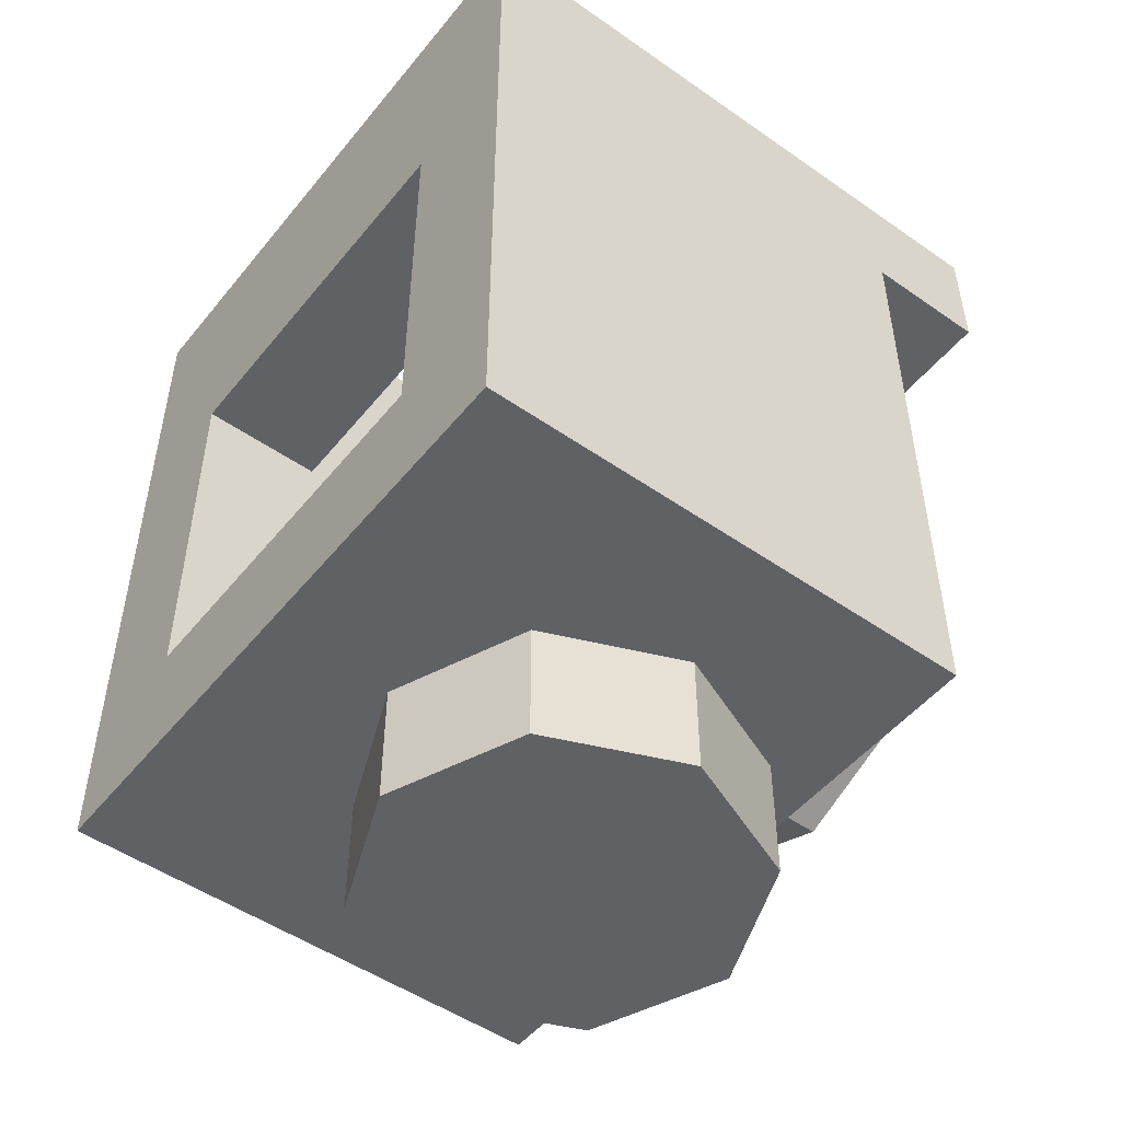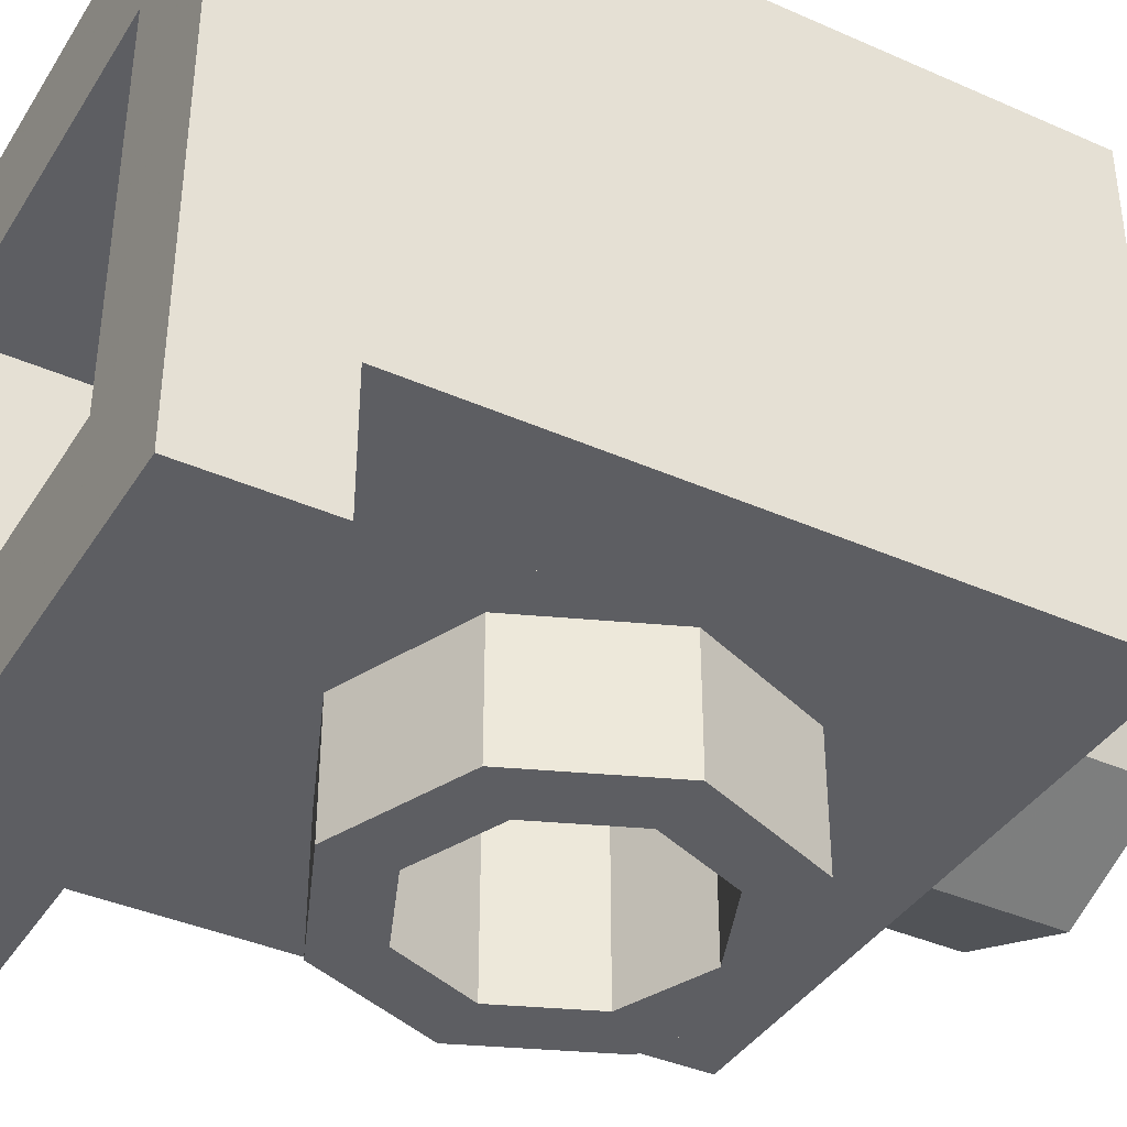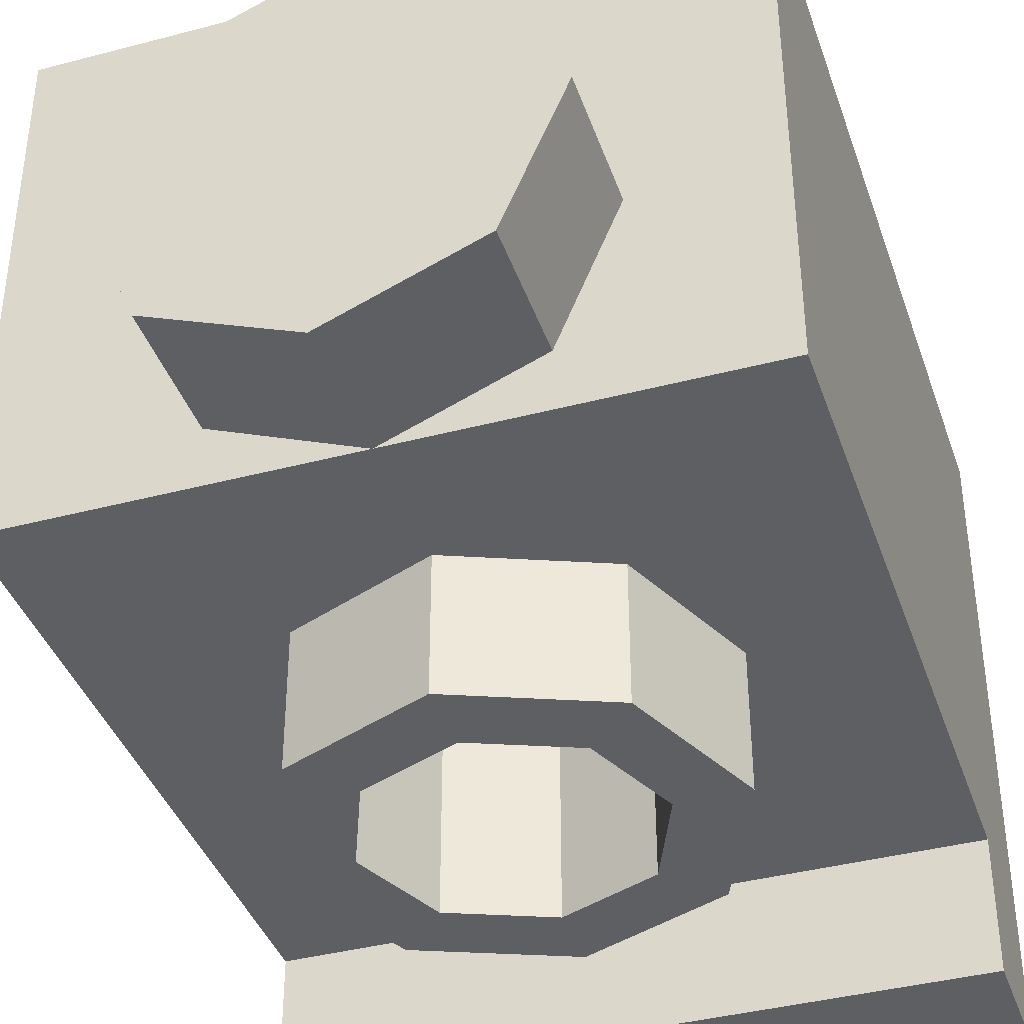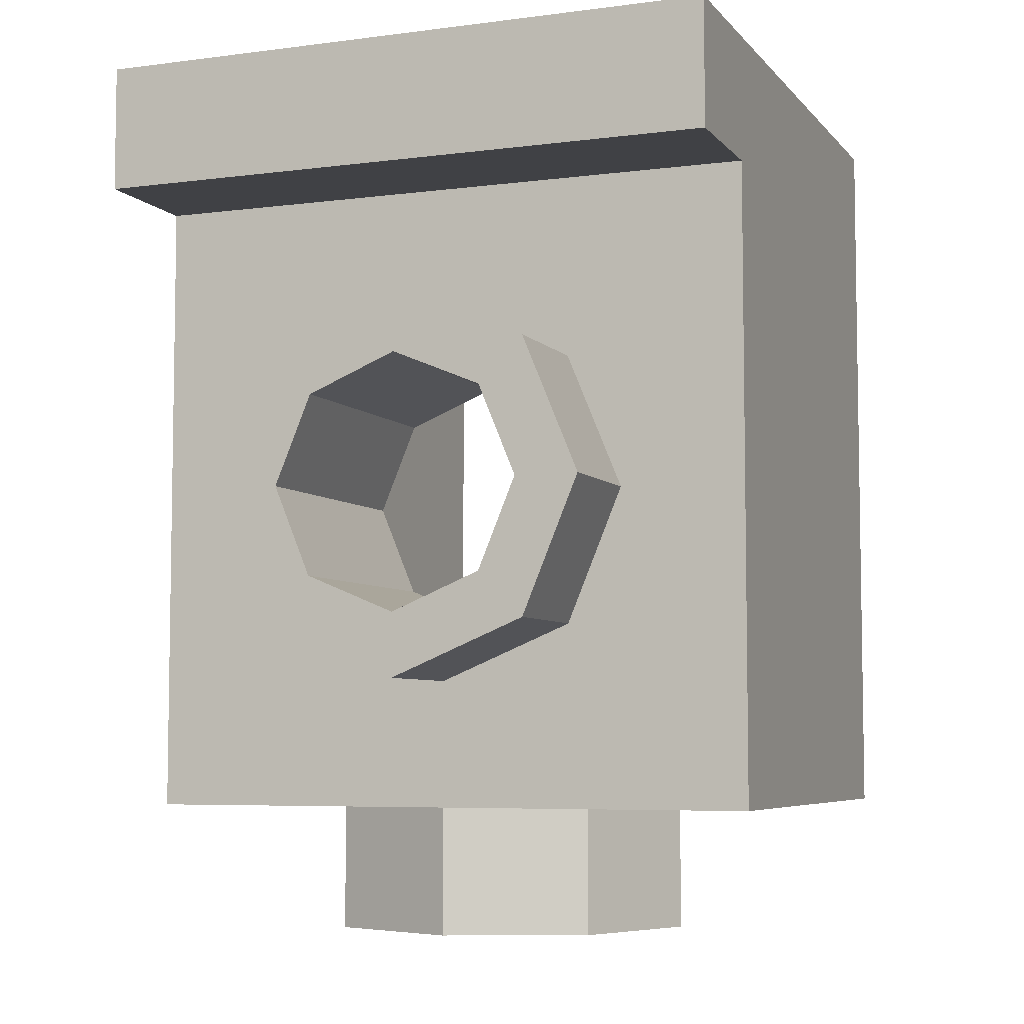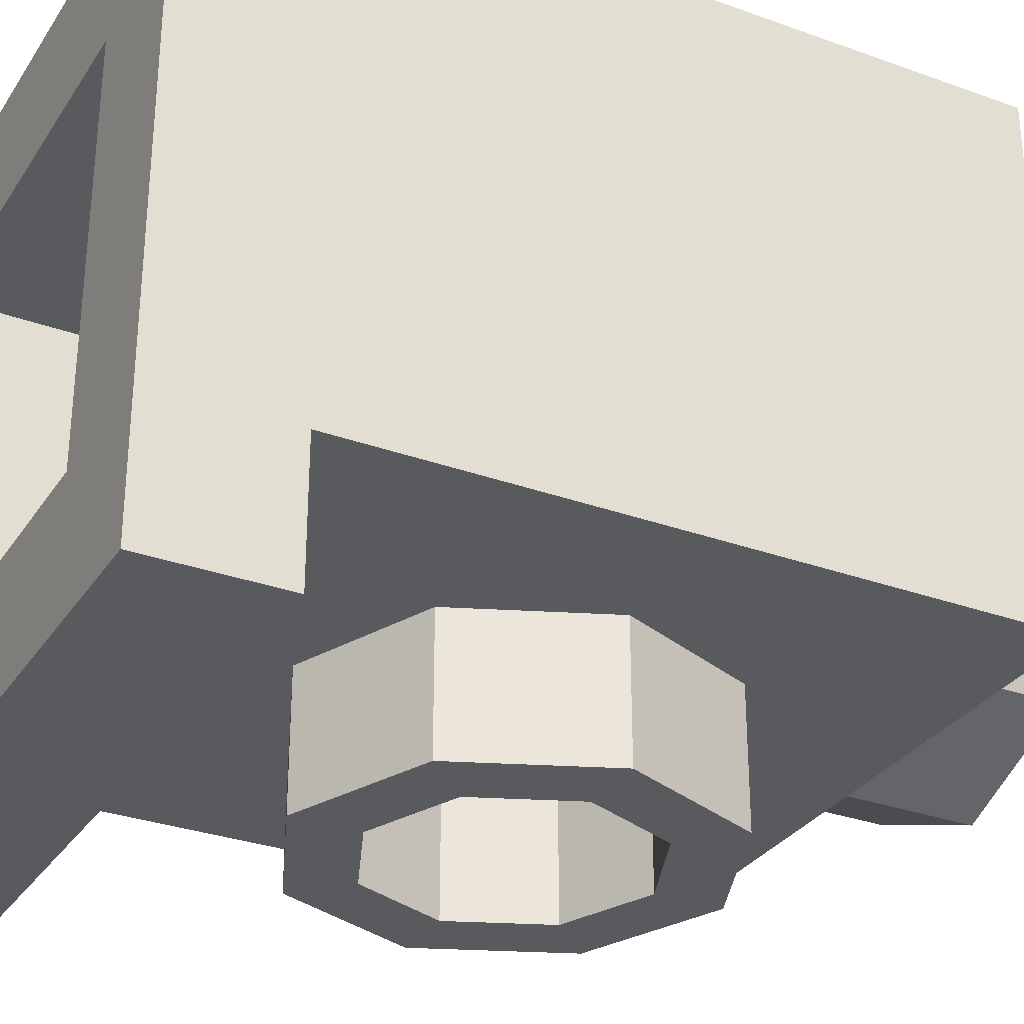
<metadata>
{"format":"obj","ext":"obj","renderer":"f3d","projection":"perspective","resolution":1024,"background":"white","views":[{"elev":-50.0,"azim":52.5,"up":"+Y"},{"elev":-39.0,"azim":-119.0,"up":"+Z"},{"elev":-39.5,"azim":18.2,"up":"+Z"},{"elev":-5.9,"azim":-158.6,"up":"+Y"},{"elev":-30.8,"azim":-117.5,"up":"+Z"}]}
</metadata>
<code>
v 0.5 1.2 0.5
v 0.3 1.2 0.3
v -0.3 1.2 0.3
v -0.5 1.2 0.5
v -0.5 1.2 0.5
v -0.3 1.2 0.3
v -0.3 1.2 -0.3
v -0.5 1.2 -0.5
v -0.5 1.2 -0.5
v -0.3 1.2 -0.3
v 0.3 1.2 -0.3
v 0.5 1.2 -0.5
v 0.5 1.2 -0.5
v 0.3 1.2 -0.3
v 0.3 1.2 0.3
v 0.5 1.2 0.5
v -0.5 1 -0.3
v -0.5 1 -0.5
v 0.5 1 -0.5
v 0.5 1 -0.3
v 0.3 1 -0.1
v 0.3 1 -0.3
v -0.3 1 -0.3
v -0.3 1 -0.1
v -0.3 0.8 0.5
v -0.3 0.8 0.3
v 0.3 0.8 0.3
v 0.3 0.8 0.5
v 0.3 0.2 0.5
v 0.3 0.2 -0.1
v -0.3 0.2 -0.1
v -0.3 0.2 0.5
v -0.5 0 0.5
v -0.5 0 -0.3
v 0.5 0 -0.3
v 0.5 0 0.5
v 0.2 0.3 -0.1
v 0.1414 0.3586 -0.1
v 0.2 0.5 -0.1
v 0.2 0.3 -0.1
v 0 0.3 -0.1
v 0.1414 0.3586 -0.1
v -0.2 0.3 -0.1
v -0.1414 0.3586 -0.1
v 0 0.3 -0.1
v -0.2 0.3 -0.1
v -0.2 0.5 -0.1
v -0.1414 0.3586 -0.1
v -0.2 0.7 -0.1
v -0.1414 0.6414 -0.1
v -0.2 0.5 -0.1
v -0.2 0.7 -0.1
v 0 0.7 -0.1
v -0.1414 0.6414 -0.1
v 0.2 0.7 -0.1
v 0.1414 0.6414 -0.1
v 0 0.7 -0.1
v 0.2 0.7 -0.1
v 0.2 0.5 -0.1
v 0.1414 0.6414 -0.1
v 0.1414 0.6414 -0.1
v 0.2 0.5 -0.1
v 0.2 0.5 -0.3
v 0.1414 0.6414 -0.3
v 0 0.7 -0.1
v 0.1414 0.6414 -0.1
v 0.1414 0.6414 -0.3
v 0 0.7 -0.3
v -0.1414 0.6414 -0.1
v 0 0.7 -0.1
v 0 0.7 -0.3
v -0.1414 0.6414 -0.3
v -0.2 0.5 -0.1
v -0.1414 0.6414 -0.1
v -0.1414 0.6414 -0.3
v -0.2 0.5 -0.3
v -0.1414 0.3586 -0.1
v -0.2 0.5 -0.1
v -0.2 0.5 -0.3
v -0.1414 0.3586 -0.3
v 0 0.3 -0.1
v -0.1414 0.3586 -0.1
v -0.1414 0.3586 -0.3
v 0 0.3 -0.3
v 0.1414 0.3586 -0.1
v 0 0.3 -0.1
v 0 0.3 -0.3
v 0.1414 0.3586 -0.3
v 0.2 0.5 -0.1
v 0.1414 0.3586 -0.1
v 0.1414 0.3586 -0.3
v 0.2 0.5 -0.3
v 0.3 0.8 -0.3
v 0.2121 0.7121 -0.3
v 0.3 0.5 -0.3
v 0.3 0.8 -0.3
v 0 0.8 -0.3
v 0.2121 0.7121 -0.3
v -0.3 0.8 -0.3
v -0.2121 0.7121 -0.3
v 0 0.8 -0.3
v -0.3 0.8 -0.3
v -0.3 0.5 -0.3
v -0.2121 0.7121 -0.3
v -0.3 0.2 -0.3
v -0.2121 0.2879 -0.3
v -0.3 0.5 -0.3
v -0.3 0.2 -0.3
v 0 0.2 -0.3
v -0.2121 0.2879 -0.3
v 0.3 0.2 -0.3
v 0.2121 0.2879 -0.3
v 0 0.2 -0.3
v 0.3 0.2 -0.3
v 0.3 0.5 -0.3
v 0.2121 0.2879 -0.3
v -0.3 0.8 0.5
v 0.3 0.8 0.5
v 0.5 1.2 0.5
v -0.5 1.2 0.5
v -0.3 0.2 0.5
v -0.3 0.8 0.5
v -0.5 1.2 0.5
v -0.5 0 0.5
v 0.3 0.2 0.5
v -0.3 0.2 0.5
v -0.5 0 0.5
v 0.5 0 0.5
v 0.3 0.8 0.5
v 0.3 0.2 0.5
v 0.5 0 0.5
v 0.5 1.2 0.5
v 0.3 1.2 0.3
v 0.3 0.8 0.3
v -0.3 0.8 0.3
v -0.3 1.2 0.3
v -0.2 0.7 -0.1
v 0.2 0.7 -0.1
v 0.3 1 -0.1
v -0.3 1 -0.1
v -0.2 0.3 -0.1
v -0.2 0.7 -0.1
v -0.3 1 -0.1
v -0.3 0.2 -0.1
v 0.2 0.3 -0.1
v -0.2 0.3 -0.1
v -0.3 0.2 -0.1
v 0.3 0.2 -0.1
v 0.2 0.7 -0.1
v 0.2 0.3 -0.1
v 0.3 0.2 -0.1
v 0.3 1 -0.1
v 0.5 1 -0.3
v 0.3 0.8 -0.3
v -0.3 0.8 -0.3
v -0.5 1 -0.3
v -0.5 1 -0.3
v -0.3 0.8 -0.3
v -0.3 0.2 -0.3
v -0.5 0 -0.3
v -0.5 0 -0.3
v -0.3 0.2 -0.3
v 0.3 0.2 -0.3
v 0.5 0 -0.3
v 0.5 0 -0.3
v 0.3 0.2 -0.3
v 0.3 0.8 -0.3
v 0.5 1 -0.3
v -0.3 1 -0.3
v 0.3 1 -0.3
v 0.3 1.2 -0.3
v -0.3 1.2 -0.3
v 0.5 1.2 -0.5
v 0.5 1 -0.5
v -0.5 1 -0.5
v -0.5 1.2 -0.5
v 0.5 1.2 0.5
v 0.5 1 -0.3
v 0.5 1 -0.5
v 0.5 1.2 -0.5
v 0.5 1.2 0.5
v 0.5 0 0.5
v 0.5 0 -0.3
v 0.5 1 -0.3
v 0.3 1 -0.3
v 0.3 1 -0.1
v 0.3 1.2 0.3
v 0.3 1.2 -0.3
v 0.3 1.2 0.3
v 0.3 1 -0.1
v 0.3 0.2 -0.1
v 0.3 0.8 0.3
v 0.3 0.2 -0.1
v 0.3 0.2 0.5
v 0.3 0.8 0.5
v 0.3 0.8 0.3
v -0.3 1.2 0.3
v -0.3 1 -0.1
v -0.3 1 -0.3
v -0.3 1.2 -0.3
v -0.3 0.2 -0.1
v -0.3 1 -0.1
v -0.3 1.2 0.3
v -0.3 0.8 0.3
v -0.3 0.8 0.5
v -0.3 0.2 0.5
v -0.3 0.2 -0.1
v -0.3 0.8 0.3
v -0.5 1 -0.5
v -0.5 1 -0.3
v -0.5 1.2 0.5
v -0.5 1.2 -0.5
v -0.5 0 -0.3
v -0.5 0 0.5
v -0.5 1.2 0.5
v -0.5 1 -0.3
v 0.2121 0 0.2121
v 0.3 0 0
v 0.3 -0.2 0
v 0.2121 -0.2 0.2121
v 0 0 0.3
v 0.2121 0 0.2121
v 0.2121 -0.2 0.2121
v 0 -0.2 0.3
v -0.2121 0 0.2121
v 0 0 0.3
v 0 -0.2 0.3
v -0.2121 -0.2 0.2121
v -0.3 0 0
v -0.2121 0 0.2121
v -0.2121 -0.2 0.2121
v -0.3 -0.2 0
v -0.2121 0 -0.2121
v -0.3 0 0
v -0.3 -0.2 0
v -0.2121 -0.2 -0.2121
v 0 0 -0.3
v -0.2121 0 -0.2121
v -0.2121 -0.2 -0.2121
v 0 -0.2 -0.3
v 0.2121 0 -0.2121
v 0 0 -0.3
v 0 -0.2 -0.3
v 0.2121 -0.2 -0.2121
v 0.3 0 0
v 0.2121 0 -0.2121
v 0.2121 -0.2 -0.2121
v 0.3 -0.2 0
v 0 -0.2 0
v 0.3 -0.2 0
v 0.2121 -0.2 0.2121
v 0 -0.2 0
v 0.2121 -0.2 0.2121
v 0 -0.2 0.3
v 0 -0.2 0
v 0 -0.2 0.3
v -0.2121 -0.2 0.2121
v 0 -0.2 0
v -0.2121 -0.2 0.2121
v -0.3 -0.2 0
v 0 -0.2 0
v -0.3 -0.2 0
v -0.2121 -0.2 -0.2121
v 0 -0.2 0
v -0.2121 -0.2 -0.2121
v 0 -0.2 -0.3
v 0 -0.2 0
v 0 -0.2 -0.3
v 0.2121 -0.2 -0.2121
v 0 -0.2 0
v 0.2121 -0.2 -0.2121
v 0.3 -0.2 0
v 0.1414 0.6414 -0.5
v 0.2 0.5 -0.5
v 0.2 0.5 -0.3
v 0.1414 0.6414 -0.3
v 0 0.7 -0.5
v 0.1414 0.6414 -0.5
v 0.1414 0.6414 -0.3
v 0 0.7 -0.3
v -0.1414 0.6414 -0.5
v 0 0.7 -0.5
v 0 0.7 -0.3
v -0.1414 0.6414 -0.3
v -0.2 0.5 -0.5
v -0.1414 0.6414 -0.5
v -0.1414 0.6414 -0.3
v -0.2 0.5 -0.3
v -0.1414 0.3586 -0.5
v -0.2 0.5 -0.5
v -0.2 0.5 -0.3
v -0.1414 0.3586 -0.3
v 0 0.3 -0.5
v -0.1414 0.3586 -0.5
v -0.1414 0.3586 -0.3
v 0 0.3 -0.3
v 0.1414 0.3586 -0.5
v 0 0.3 -0.5
v 0 0.3 -0.3
v 0.1414 0.3586 -0.3
v 0.2 0.5 -0.5
v 0.1414 0.3586 -0.5
v 0.1414 0.3586 -0.3
v 0.2 0.5 -0.3
v 0.2121 0.7121 -0.5
v 0.3 0.5 -0.5
v 0.3 0.5 -0.3
v 0.2121 0.7121 -0.3
v 0 0.8 -0.5
v 0.2121 0.7121 -0.5
v 0.2121 0.7121 -0.3
v 0 0.8 -0.3
v -0.2121 0.7121 -0.5
v 0 0.8 -0.5
v 0 0.8 -0.3
v -0.2121 0.7121 -0.3
v -0.3 0.5 -0.5
v -0.2121 0.7121 -0.5
v -0.2121 0.7121 -0.3
v -0.3 0.5 -0.3
v -0.2121 0.2879 -0.5
v -0.3 0.5 -0.5
v -0.3 0.5 -0.3
v -0.2121 0.2879 -0.3
v 0 0.2 -0.5
v -0.2121 0.2879 -0.5
v -0.2121 0.2879 -0.3
v 0 0.2 -0.3
v 0.2121 0.2879 -0.5
v 0 0.2 -0.5
v 0 0.2 -0.3
v 0.2121 0.2879 -0.3
v 0.3 0.5 -0.5
v 0.2121 0.2879 -0.5
v 0.2121 0.2879 -0.3
v 0.3 0.5 -0.3
v 0.3 0.5 -0.5
v 0.2121 0.7121 -0.5
v 0.1414 0.6414 -0.5
v 0.2 0.5 -0.5
v 0.2121 0.7121 -0.5
v 0 0.8 -0.5
v 0 0.7 -0.5
v 0.1414 0.6414 -0.5
v 0 0.8 -0.5
v -0.2121 0.7121 -0.5
v -0.1414 0.6414 -0.5
v 0 0.7 -0.5
v -0.2121 0.7121 -0.5
v -0.3 0.5 -0.5
v -0.2 0.5 -0.5
v -0.1414 0.6414 -0.5
v -0.3 0.5 -0.5
v -0.2121 0.2879 -0.5
v -0.1414 0.3586 -0.5
v -0.2 0.5 -0.5
v -0.2121 0.2879 -0.5
v 0 0.2 -0.5
v 0 0.3 -0.5
v -0.1414 0.3586 -0.5
v 0 0.2 -0.5
v 0.2121 0.2879 -0.5
v 0.1414 0.3586 -0.5
v 0 0.3 -0.5
v 0.2121 0.2879 -0.5
v 0.3 0.5 -0.5
v 0.2 0.5 -0.5
v 0.1414 0.3586 -0.5
g mesh2416179
f 1 2 3
f 3 4 1
f 5 6 7
f 7 8 5
f 9 10 11
f 11 12 9
f 13 14 15
f 15 16 13
g mesh2416181
f 17 18 19
f 19 20 17
f 21 22 23
f 23 24 21
g mesh2416183
f 25 26 27
f 27 28 25
g mesh2416185
f 29 30 31
f 31 32 29
g mesh2416187
f 33 34 35
f 35 36 33
g mesh2416191
f 37 39 38
f 40 42 41
f 43 45 44
f 46 48 47
f 49 51 50
f 52 54 53
f 55 57 56
f 58 60 59
g mesh2416193
f 61 63 62
f 63 61 64
f 65 67 66
f 67 65 68
f 69 71 70
f 71 69 72
f 73 75 74
f 75 73 76
f 77 79 78
f 79 77 80
f 81 83 82
f 83 81 84
f 85 87 86
f 87 85 88
f 89 91 90
f 91 89 92
g mesh2416196
f 93 95 94
f 96 98 97
f 99 101 100
f 102 104 103
f 105 107 106
f 108 110 109
f 111 113 112
f 114 116 115
g mesh2416198
f 117 118 119
f 119 120 117
f 121 122 123
f 123 124 121
f 125 126 127
f 127 128 125
f 129 130 131
f 131 132 129
g mesh2416199
f 133 134 135
f 135 136 133
g mesh2416200
f 137 138 139
f 139 140 137
f 141 142 143
f 143 144 141
f 145 146 147
f 147 148 145
f 149 150 151
f 151 152 149
g mesh2416201
f 153 154 155
f 155 156 153
f 157 158 159
f 159 160 157
f 161 162 163
f 163 164 161
f 165 166 167
f 167 168 165
g mesh2416202
f 169 170 171
f 171 172 169
g mesh2416203
f 173 174 175
f 175 176 173
g mesh2416204
f 177 178 179
f 179 180 177
f 181 182 183
f 183 184 181
g mesh2416205
f 185 186 187
f 187 188 185
f 189 190 191
f 191 192 189
f 193 194 195
f 195 196 193
g mesh2416206
f 197 198 199
f 199 200 197
f 201 202 203
f 203 204 201
f 205 206 207
f 207 208 205
g mesh2416207
f 209 210 211
f 211 212 209
f 213 214 215
f 215 216 213
g mesh2416212
f 217 219 218
f 219 217 220
f 221 223 222
f 223 221 224
f 225 227 226
f 227 225 228
f 229 231 230
f 231 229 232
f 233 235 234
f 235 233 236
f 237 239 238
f 239 237 240
f 241 243 242
f 243 241 244
f 245 247 246
f 247 245 248
g mesh2416214
f 249 250 251
f 252 253 254
f 255 256 257
f 258 259 260
f 261 262 263
f 264 265 266
f 267 268 269
f 270 271 272
g mesh2416220
f 273 274 275
f 275 276 273
f 277 278 279
f 279 280 277
f 281 282 283
f 283 284 281
f 285 286 287
f 287 288 285
f 289 290 291
f 291 292 289
f 293 294 295
f 295 296 293
f 297 298 299
f 299 300 297
f 301 302 303
f 303 304 301
g mesh2416222
f 305 307 306
f 307 305 308
f 309 311 310
f 311 309 312
f 313 315 314
f 315 313 316
f 317 319 318
f 319 317 320
f 321 323 322
f 323 321 324
f 325 327 326
f 327 325 328
f 329 331 330
f 331 329 332
f 333 335 334
f 335 333 336
g mesh2416224
f 337 339 338
f 339 337 340
f 341 343 342
f 343 341 344
f 345 347 346
f 347 345 348
f 349 351 350
f 351 349 352
f 353 355 354
f 355 353 356
f 357 359 358
f 359 357 360
f 361 363 362
f 363 361 364
f 365 367 366
f 367 365 368

</code>
